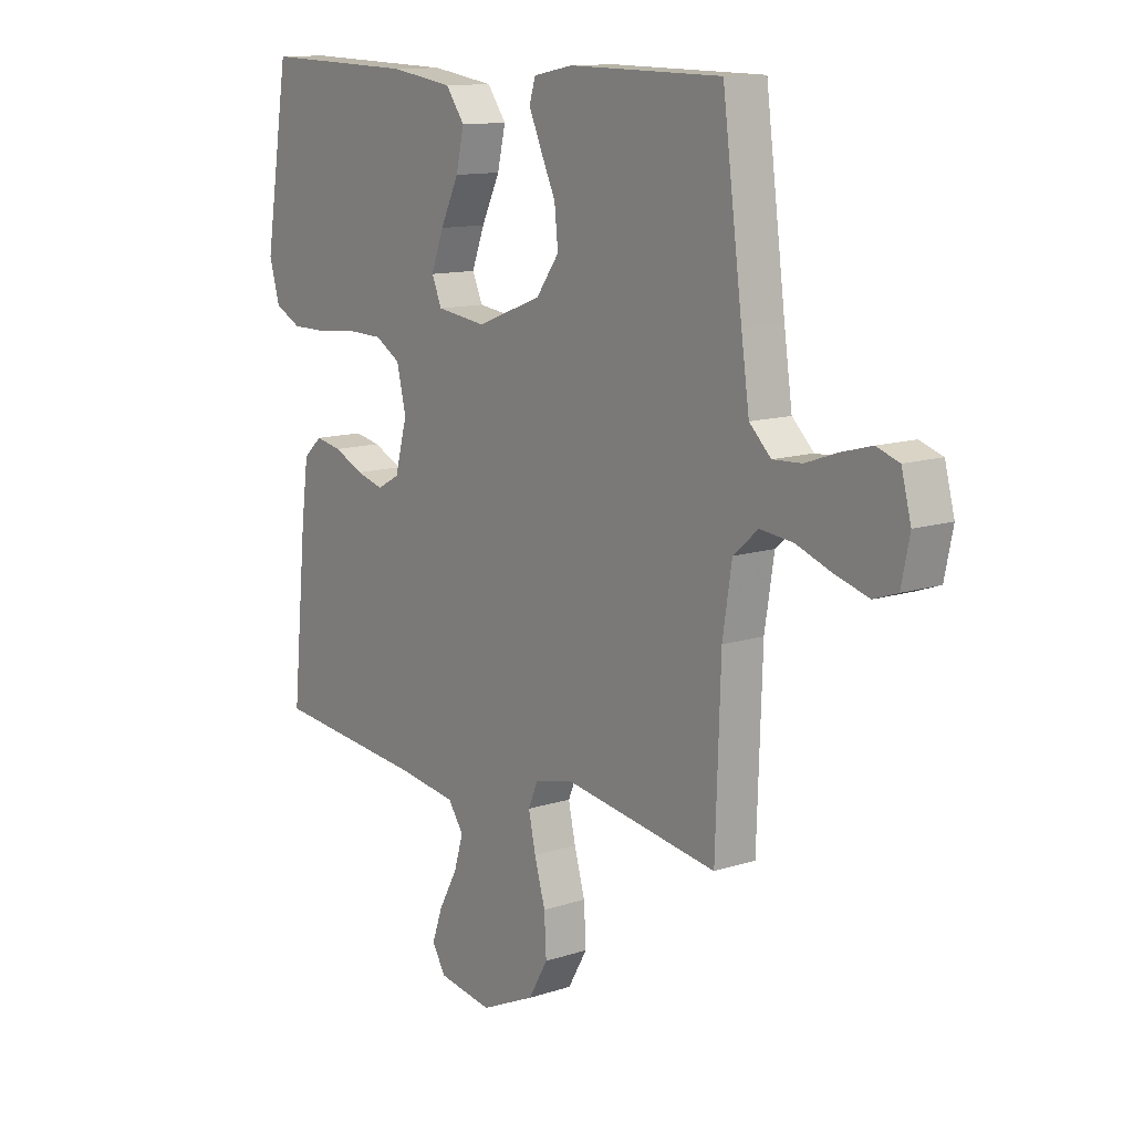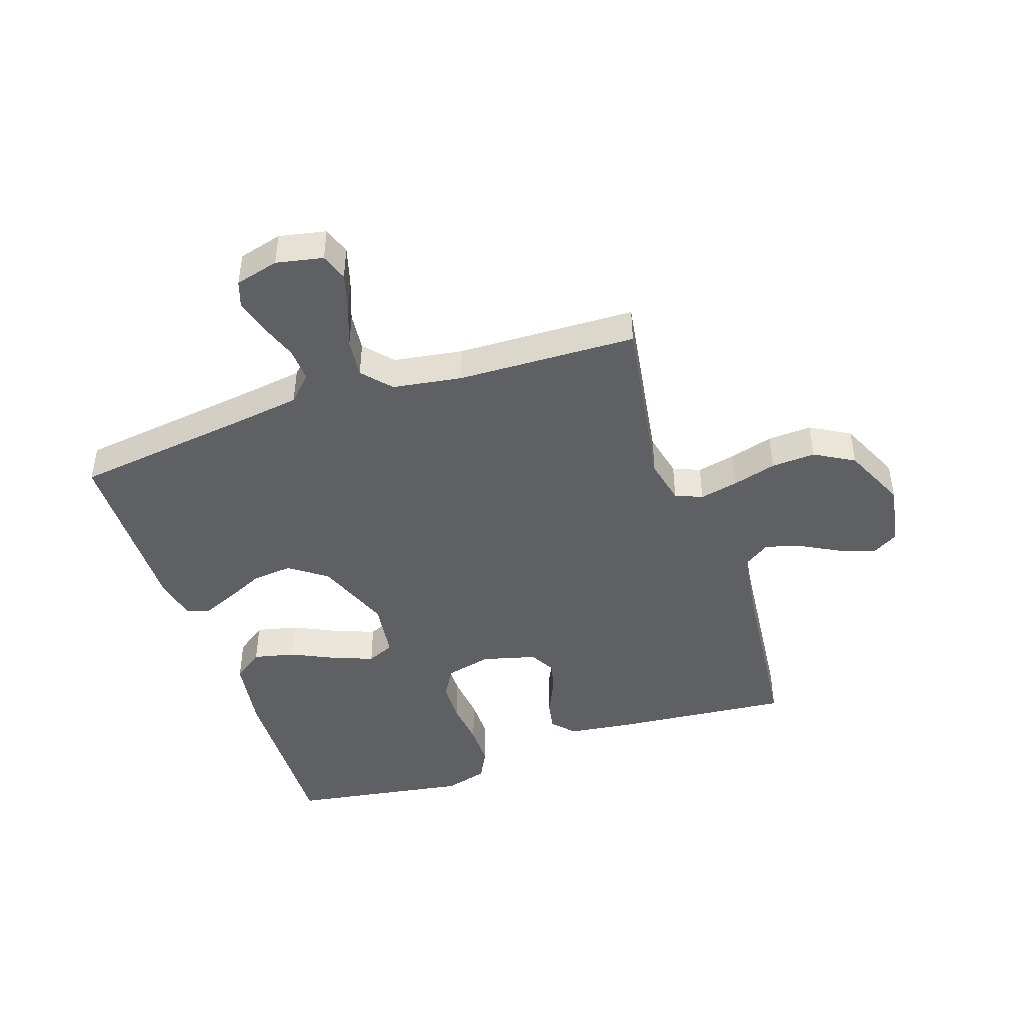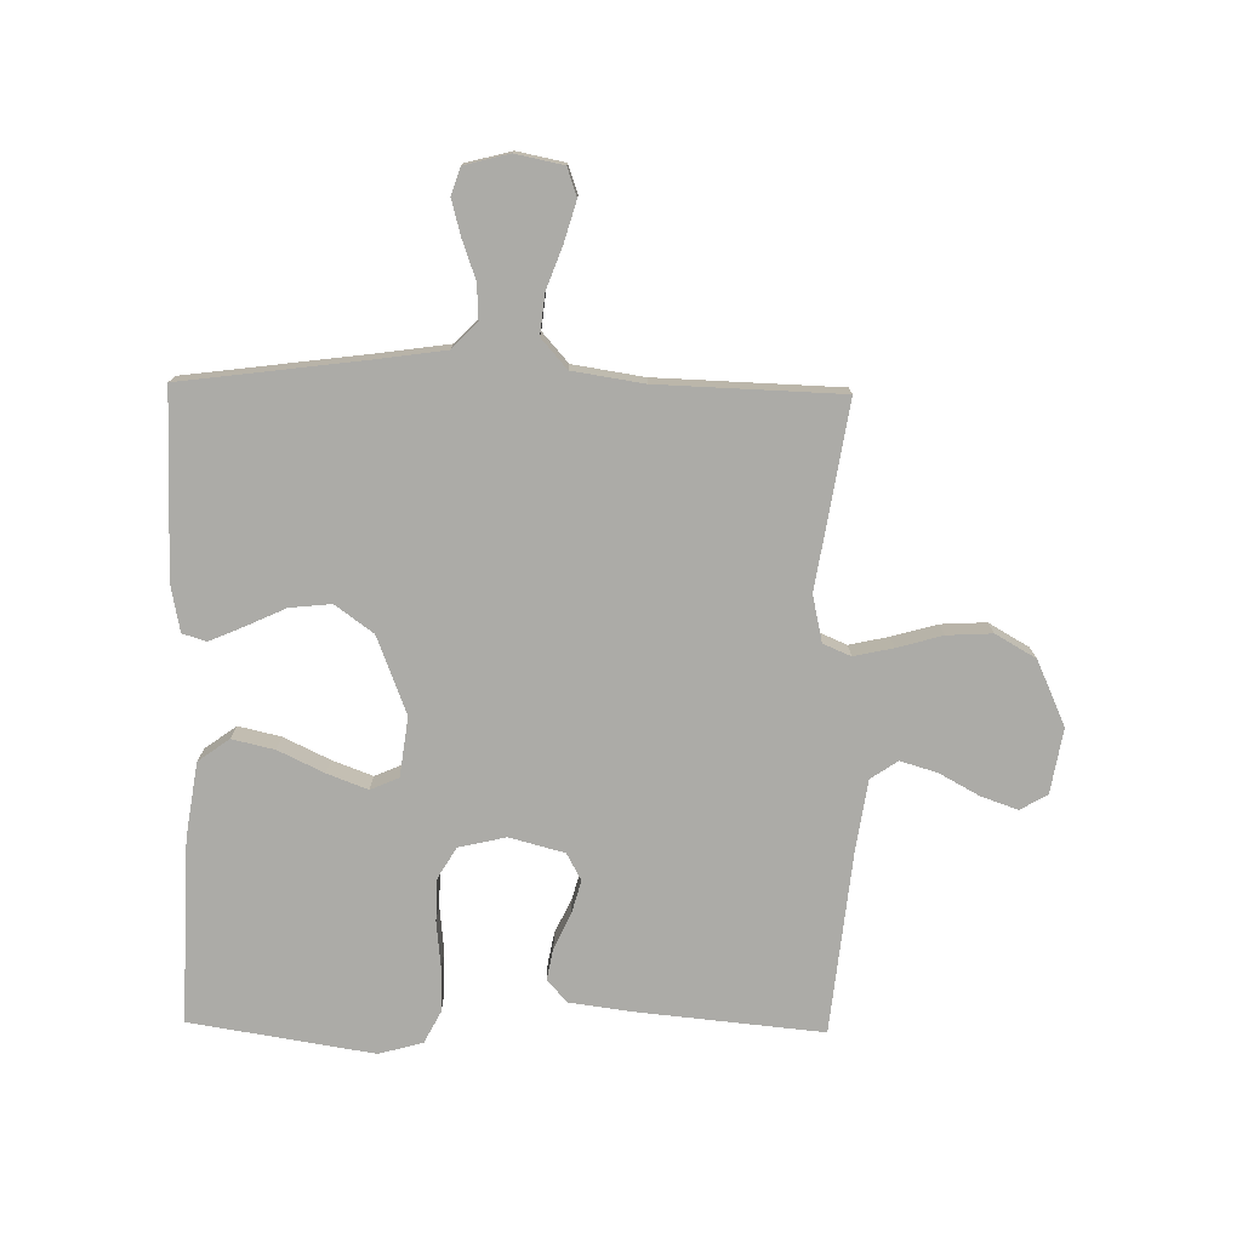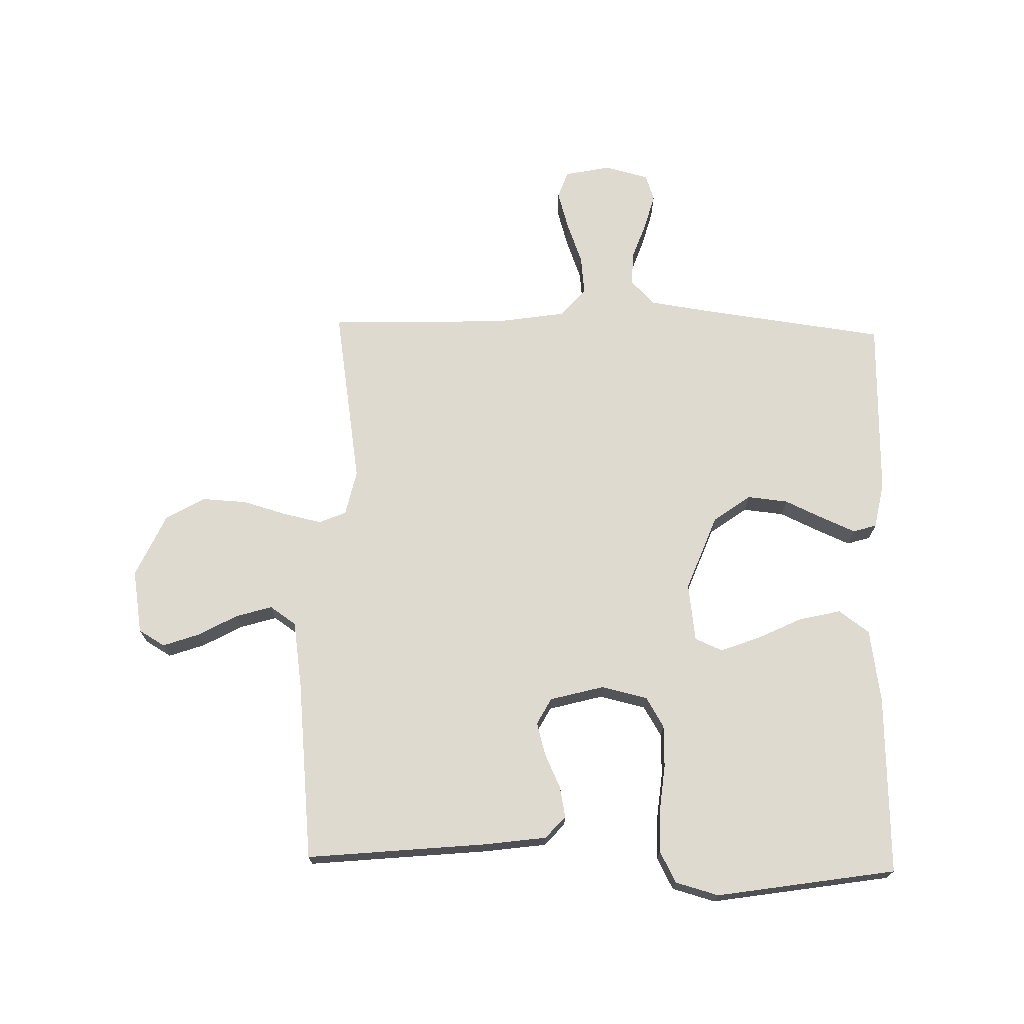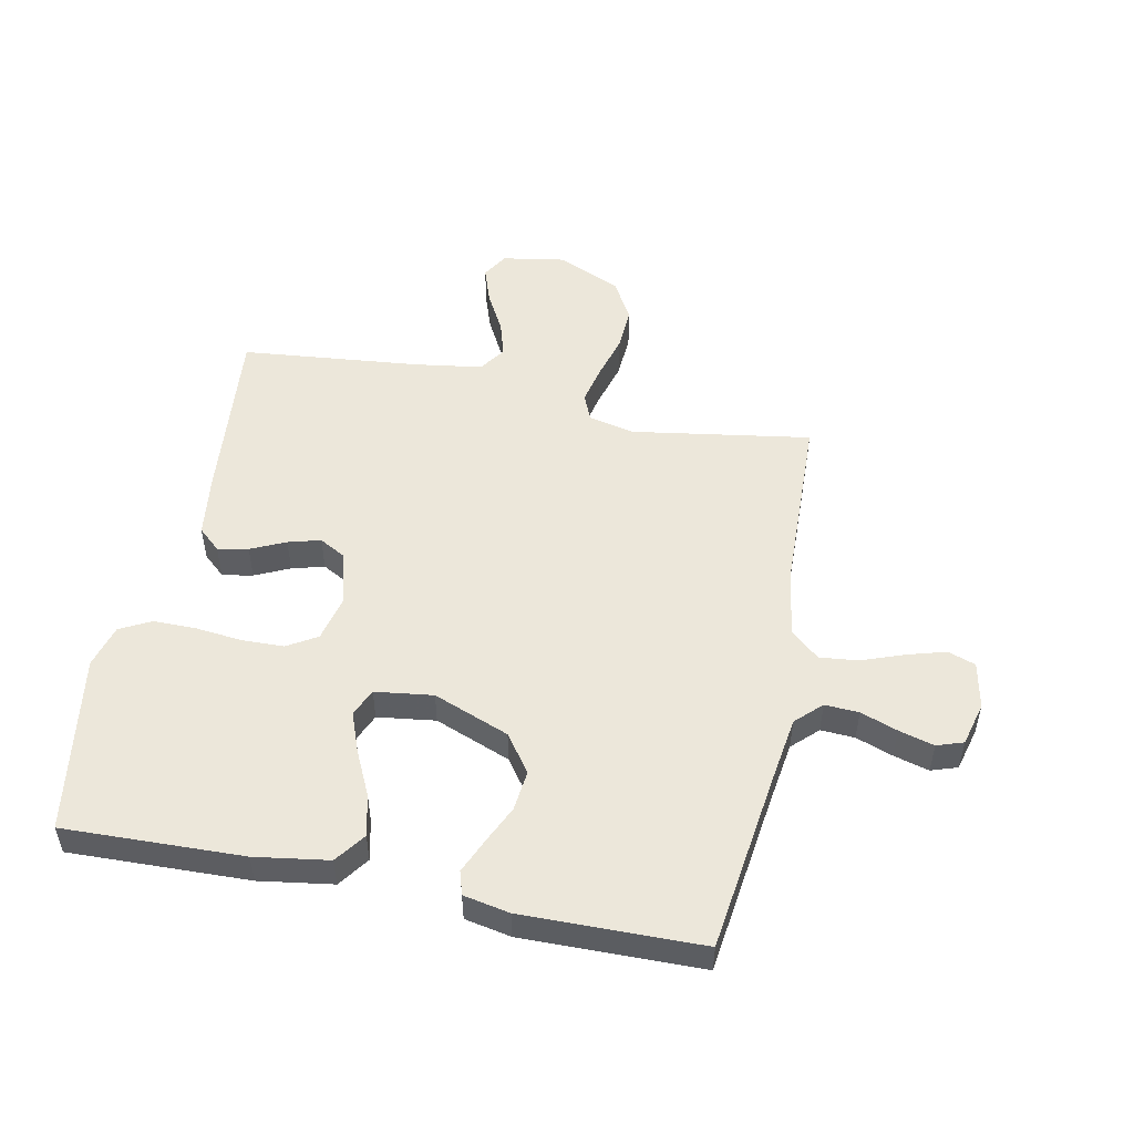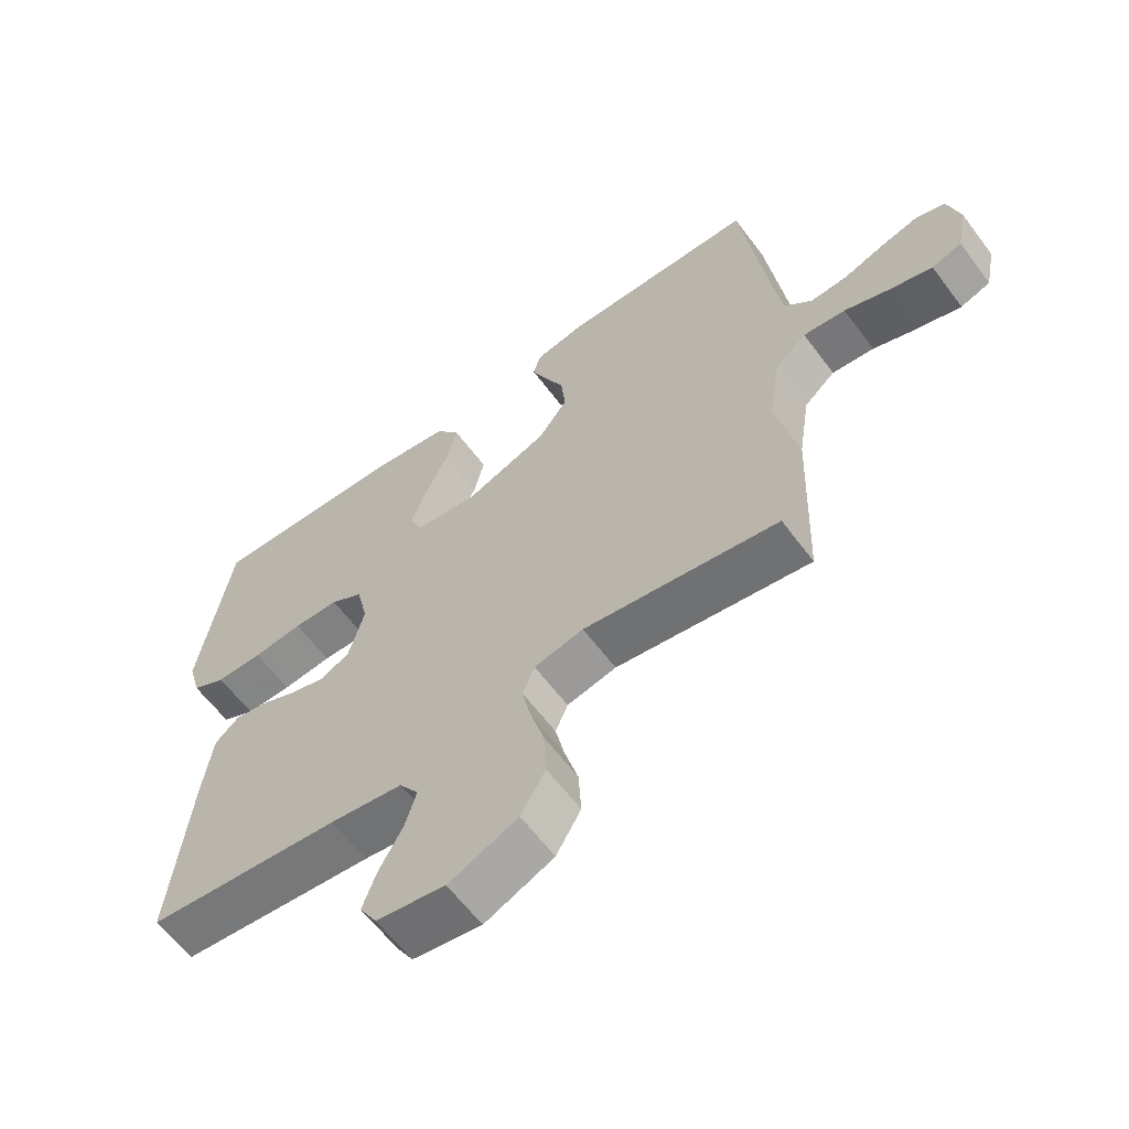
<metadata>
{"format":"obj","ext":"obj","renderer":"f3d","projection":"perspective","resolution":1024,"background":"white","views":[{"elev":12.2,"azim":52.5,"up":"+Z"},{"elev":-44.9,"azim":108.7,"up":"+Y"},{"elev":-76.3,"azim":89.0,"up":"+Y"},{"elev":70.9,"azim":-88.6,"up":"+Y"},{"elev":51.7,"azim":11.6,"up":"+Y"},{"elev":-61.6,"azim":36.7,"up":"+Z"}]}
</metadata>
<code>
v -0.5 0.07 0.5
v -0.2 0.07 0.49
v -0.077 0.07 0.471
v -0.04 0.07 0.42
v -0.056 0.07 0.351
v -0.092 0.07 0.276
v -0.117 0.07 0.21
v -0.097 0.07 0.164
v 0 0.07 0.151
v 0.127 0.07 0.2
v 0.172 0.07 0.262
v 0.165 0.07 0.33
v 0.135 0.07 0.395
v 0.111 0.07 0.451
v 0.123 0.07 0.49
v 0.2 0.07 0.505
v 0.5 0.07 0.5
v 0.539 0.07 0.2
v 0.555 0.07 0.088
v 0.597 0.07 0.047
v 0.654 0.07 0.05
v 0.716 0.07 0.072
v 0.775 0.07 0.088
v 0.819 0.07 0.073
v 0.838 0.07 0
v 0.822 0.07 -0.078
v 0.776 0.07 -0.094
v 0.711 0.07 -0.075
v 0.641 0.07 -0.049
v 0.576 0.07 -0.042
v 0.528 0.07 -0.084
v 0.51 0.07 -0.2
v 0.5 0.07 -0.5
v 0.2 0.07 -0.452
v 0.124 0.07 -0.469
v 0.105 0.07 -0.514
v 0.119 0.07 -0.578
v 0.14 0.07 -0.652
v 0.144 0.07 -0.726
v 0.106 0.07 -0.792
v 0 0.07 -0.84
v -0.106 0.07 -0.822
v -0.132 0.07 -0.778
v -0.111 0.07 -0.718
v -0.075 0.07 -0.652
v -0.057 0.07 -0.592
v -0.087 0.07 -0.548
v -0.2 0.07 -0.531
v -0.5 0.07 -0.5
v -0.471 0.07 -0.2
v -0.457 0.07 -0.095
v -0.42 0.07 -0.062
v -0.369 0.07 -0.072
v -0.311 0.07 -0.099
v -0.257 0.07 -0.114
v -0.213 0.07 -0.09
v -0.189 0.07 0
v -0.207 0.07 0.077
v -0.257 0.07 0.107
v -0.327 0.07 0.109
v -0.404 0.07 0.101
v -0.476 0.07 0.101
v -0.528 0.07 0.128
v -0.548 0.07 0.2
v -0.5 0 0.5
v -0.2 0 0.49
v -0.077 0 0.471
v -0.04 0 0.42
v -0.056 0 0.351
v -0.092 0 0.276
v -0.117 0 0.21
v -0.097 0 0.164
v 0 0 0.151
v 0.127 0 0.2
v 0.172 0 0.262
v 0.165 0 0.33
v 0.135 0 0.395
v 0.111 0 0.451
v 0.123 0 0.49
v 0.2 0 0.505
v 0.5 0 0.5
v 0.539 0 0.2
v 0.555 0 0.088
v 0.597 0 0.047
v 0.654 0 0.05
v 0.716 0 0.072
v 0.775 0 0.088
v 0.819 0 0.073
v 0.838 0 0
v 0.822 0 -0.078
v 0.776 0 -0.094
v 0.711 0 -0.075
v 0.641 0 -0.049
v 0.576 0 -0.042
v 0.528 0 -0.084
v 0.51 0 -0.2
v 0.5 0 -0.5
v 0.2 0 -0.452
v 0.124 0 -0.469
v 0.105 0 -0.514
v 0.119 0 -0.578
v 0.14 0 -0.652
v 0.144 0 -0.726
v 0.106 0 -0.792
v 0 0 -0.84
v -0.106 0 -0.822
v -0.132 0 -0.778
v -0.111 0 -0.718
v -0.075 0 -0.652
v -0.057 0 -0.592
v -0.087 0 -0.548
v -0.2 0 -0.531
v -0.5 0 -0.5
v -0.471 0 -0.2
v -0.457 0 -0.095
v -0.42 0 -0.062
v -0.369 0 -0.072
v -0.311 0 -0.099
v -0.257 0 -0.114
v -0.213 0 -0.09
v -0.189 0 0
v -0.207 0 0.077
v -0.257 0 0.107
v -0.327 0 0.109
v -0.404 0 0.101
v -0.476 0 0.101
v -0.528 0 0.128
v -0.548 0 0.2
f 4 5 6
f 3 4 6
f 2 3 6
f 1 2 6
f 64 1 6
f 63 64 6
f 62 63 6
f 61 62 6
f 60 61 6
f 59 60 6 7
f 58 59 7 8
f 57 58 8 9
f 56 57 9 10
f 52 53 54
f 51 52 54
f 50 51 54
f 49 50 54
f 48 49 54
f 47 48 54 55
f 46 47 55 56
f 43 44 45
f 42 43 45
f 41 42 45
f 40 41 45
f 39 40 45
f 38 39 45
f 37 38 45
f 36 37 45 46
f 46 56 10
f 36 46 10
f 35 36 10
f 32 33 34
f 35 10 11
f 34 35 11
f 32 34 11
f 31 32 11
f 27 28 29
f 26 27 29
f 25 26 29
f 24 25 29
f 23 24 29
f 22 23 29
f 21 22 29
f 20 21 29 30
f 31 11 12
f 30 31 12
f 20 30 12
f 19 20 12
f 16 17 18
f 16 18 19
f 15 16 19
f 14 15 19
f 13 14 19
f 12 13 19
f 70 69 68
f 70 68 67
f 70 67 66
f 70 66 65
f 70 65 128
f 70 128 127
f 70 127 126
f 70 126 125
f 70 125 124
f 71 70 124 123
f 72 71 123 122
f 73 72 122 121
f 74 73 121 120
f 118 117 116
f 118 116 115
f 118 115 114
f 118 114 113
f 118 113 112
f 119 118 112 111
f 120 119 111 110
f 109 108 107
f 109 107 106
f 109 106 105
f 109 105 104
f 109 104 103
f 109 103 102
f 109 102 101
f 110 109 101 100
f 74 120 110
f 74 110 100
f 74 100 99
f 98 97 96
f 75 74 99
f 75 99 98
f 75 98 96
f 75 96 95
f 93 92 91
f 93 91 90
f 93 90 89
f 93 89 88
f 93 88 87
f 93 87 86
f 93 86 85
f 94 93 85 84
f 76 75 95
f 76 95 94
f 76 94 84
f 76 84 83
f 82 81 80
f 83 82 80
f 83 80 79
f 83 79 78
f 83 78 77
f 83 77 76
f 1 65 66 2
f 2 66 67 3
f 3 67 68 4
f 4 68 69 5
f 5 69 70 6
f 6 70 71 7
f 7 71 72 8
f 8 72 73 9
f 9 73 74 10
f 10 74 75 11
f 11 75 76 12
f 12 76 77 13
f 13 77 78 14
f 14 78 79 15
f 15 79 80 16
f 16 80 81 17
f 17 81 82 18
f 18 82 83 19
f 19 83 84 20
f 20 84 85 21
f 21 85 86 22
f 22 86 87 23
f 23 87 88 24
f 24 88 89 25
f 25 89 90 26
f 26 90 91 27
f 27 91 92 28
f 28 92 93 29
f 29 93 94 30
f 30 94 95 31
f 31 95 96 32
f 32 96 97 33
f 33 97 98 34
f 34 98 99 35
f 35 99 100 36
f 36 100 101 37
f 37 101 102 38
f 38 102 103 39
f 39 103 104 40
f 40 104 105 41
f 41 105 106 42
f 42 106 107 43
f 43 107 108 44
f 44 108 109 45
f 45 109 110 46
f 46 110 111 47
f 47 111 112 48
f 48 112 113 49
f 49 113 114 50
f 50 114 115 51
f 51 115 116 52
f 52 116 117 53
f 53 117 118 54
f 54 118 119 55
f 55 119 120 56
f 56 120 121 57
f 57 121 122 58
f 58 122 123 59
f 59 123 124 60
f 60 124 125 61
f 61 125 126 62
f 62 126 127 63
f 63 127 128 64
f 64 128 65 1

</code>
